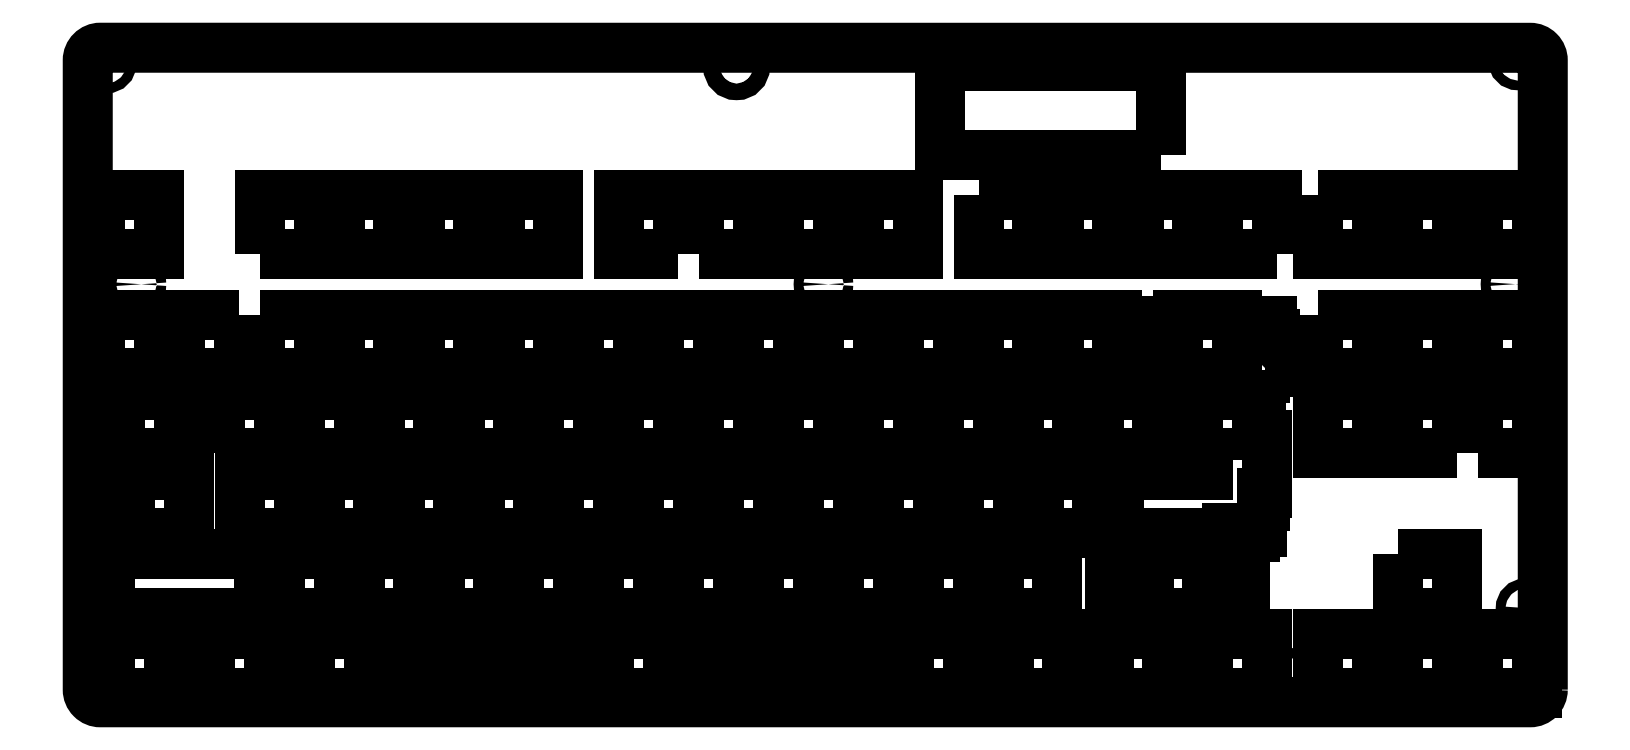
<metadata>
{"format":"dxf","ext":"dxf","renderer":"ezdxf+matplotlib","layout":"modelspace","background":"white","min_lineweight":24,"dpi":150}
</metadata>
<code>
0
SECTION
2
ENTITIES
0
LWPOLYLINE
8
0
90
4
70
1
43
0
10
304
20
-213.6
10
318
20
-213.6
10
318
20
-199.6
10
304
20
-199.6
0
LWPOLYLINE
8
0
90
36
70
1
43
0
10
121.5
20
-204.2
10
161.2
20
-204.2
10
161.2
20
-199.5
10
175.2
20
-199.5
10
175.2
20
-204.2
10
214.8
20
-204.2
10
214.8
20
-199.8
10
216.5
20
-199.8
10
216.5
20
-198.6
10
219.8
20
-198.6
10
219.8
20
-199.8
10
221.5
20
-199.8
10
221.5
20
-206
10
222.4
20
-206
10
222.4
20
-208.8
10
221.5
20
-208.8
10
221.5
20
-212.1
10
214.8
20
-212.1
10
214.8
20
-208.8
10
175.2
20
-208.8
10
175.2
20
-213.5
10
161.2
20
-213.5
10
161.2
20
-208.8
10
121.5
20
-208.8
10
121.5
20
-212.1
10
114.8
20
-212.1
10
114.8
20
-208.8
10
114
20
-208.8
10
114
20
-206
10
114.8
20
-206
10
114.8
20
-199.8
10
116.5
20
-199.8
10
116.5
20
-198.6
10
119.8
20
-198.6
10
119.8
20
-199.8
10
121.5
20
-199.8
0
LWPOLYLINE
8
0
90
4
70
1
43
0
10
96.87
20
-108.8
10
110.9
20
-108.8
10
110.9
20
-94.79
10
96.87
20
-94.79
0
LWPOLYLINE
8
0
90
4
70
1
43
0
10
39.72
20
-94.79
10
39.72
20
-108.8
10
53.72
20
-108.8
10
53.72
20
-94.79
0
CIRCLE
8
0
10
377.9
20
-62.7
30
0
40
1.151
210
0
220
0
230
1
0
CIRCLE
8
0
10
212.2
20
-116.1
30
0
40
1.15
210
0
220
0
230
1
0
LWPOLYLINE
8
0
90
4
70
1
43
0
10
292.8
20
-85.35
10
239.9
20
-85.35
10
239.9
20
-64.01
10
292.8
20
-64.01
0
LWPOLYLINE
8
0
90
4
70
1
43
0
10
77.82
20
-108.8
10
91.82
20
-108.8
10
91.82
20
-94.79
10
77.82
20
-94.79
0
LWPOLYLINE
8
0
90
8
70
1
43
0
10
383.8
20
-212.8
10
383.8
20
-62.7
42
0.4142
10
380.8
20
-59.71
10
39.77
20
-59.69
42
0.4142
10
36.77
20
-62.68
10
36.77
20
-212.8
42
0.4142
10
39.77
20
-215.8
10
380.8
20
-215.8
42
0.4142
0
CIRCLE
8
0
10
325.3
20
-209.9
30
0
40
1.151
210
0
220
0
230
1
0
LWPOLYLINE
8
0
90
4
70
1
43
0
10
115.9
20
-108.8
10
129.9
20
-108.8
10
129.9
20
-94.79
10
115.9
20
-94.79
0
CIRCLE
8
0
10
379.7
20
-193.4
30
0
40
1.151
210
0
220
0
230
1
0
CIRCLE
8
0
10
376.1
20
-116.1
30
0
40
1.15
210
0
220
0
230
1
0
CIRCLE
8
0
10
41.27
20
-63.41
30
0
40
1.151
210
0
220
0
230
1
0
LWPOLYLINE
8
0
90
4
70
1
43
0
10
182.6
20
-108.8
10
196.6
20
-108.8
10
196.6
20
-94.79
10
182.6
20
-94.79
0
LWPOLYLINE
8
0
90
4
70
1
43
0
10
249.3
20
-94.79
10
249.3
20
-108.8
10
263.3
20
-108.8
10
263.3
20
-94.79
0
CIRCLE
8
0
10
40.17
20
-196.3
30
0
40
1.15
210
0
220
0
230
1
0
CIRCLE
8
0
10
48.38
20
-116.1
30
0
40
1.15
210
0
220
0
230
1
0
CIRCLE
8
0
10
209.2
20
-210.2
30
0
40
1.151
210
0
220
0
230
1
0
LWPOLYLINE
8
0
90
4
70
1
43
0
10
201.6
20
-108.8
10
215.6
20
-108.8
10
215.6
20
-94.79
10
201.6
20
-94.79
0
LWPOLYLINE
8
0
90
4
70
1
43
0
10
177.5
20
-108.8
10
177.5
20
-94.79
10
163.5
20
-94.79
10
163.5
20
-108.8
0
LWPOLYLINE
8
0
90
4
70
1
43
0
10
135
20
-108.8
10
149
20
-108.8
10
149
20
-94.79
10
135
20
-94.79
0
LWPOLYLINE
8
0
90
4
70
1
43
0
10
220.7
20
-108.8
10
234.7
20
-108.8
10
234.7
20
-94.79
10
220.7
20
-94.79
0
LWPOLYLINE
8
0
90
4
70
1
43
0
10
363.3
20
-94.79
10
349.3
20
-94.79
10
349.3
20
-108.8
10
363.3
20
-108.8
0
LWPOLYLINE
8
0
90
4
70
1
43
0
10
72.77
20
-123.4
10
58.77
20
-123.4
10
58.77
20
-137.4
10
72.77
20
-137.4
0
LWPOLYLINE
8
0
90
4
70
1
43
0
10
77.82
20
-123.4
10
77.82
20
-137.4
10
91.82
20
-137.4
10
91.82
20
-123.4
0
LWPOLYLINE
8
0
90
4
70
1
43
0
10
330.2
20
-94.79
10
330.2
20
-108.8
10
344.2
20
-108.8
10
344.2
20
-94.79
0
LWPOLYLINE
8
0
90
4
70
1
43
0
10
282.3
20
-108.8
10
282.3
20
-94.79
10
268.3
20
-94.79
10
268.3
20
-108.8
0
LWPOLYLINE
8
0
90
4
70
1
43
0
10
301.4
20
-94.79
10
287.4
20
-94.79
10
287.4
20
-108.8
10
301.4
20
-108.8
0
LWPOLYLINE
8
0
90
4
70
1
43
0
10
382.3
20
-94.79
10
368.3
20
-94.79
10
368.3
20
-108.8
10
382.3
20
-108.8
0
LWPOLYLINE
8
0
90
4
70
1
43
0
10
96.87
20
-137.4
10
110.9
20
-137.4
10
110.9
20
-123.4
10
96.87
20
-123.4
0
LWPOLYLINE
8
0
90
4
70
1
43
0
10
320.4
20
-108.8
10
320.4
20
-94.79
10
306.4
20
-94.79
10
306.4
20
-108.8
0
LWPOLYLINE
8
0
90
4
70
1
43
0
10
39.72
20
-123.4
10
39.72
20
-137.4
10
53.72
20
-137.4
10
53.72
20
-123.4
0
LWPOLYLINE
8
0
90
4
70
1
43
0
10
249.3
20
-137.4
10
263.3
20
-137.4
10
263.3
20
-123.4
10
249.3
20
-123.4
0
LWPOLYLINE
8
0
90
4
70
1
43
0
10
225.2
20
-137.4
10
225.2
20
-123.4
10
211.2
20
-123.4
10
211.2
20
-137.4
0
LWPOLYLINE
8
0
90
4
70
1
43
0
10
149
20
-123.4
10
135
20
-123.4
10
135
20
-137.4
10
149
20
-137.4
0
LWPOLYLINE
8
0
90
4
70
1
43
0
10
192.1
20
-123.4
10
192.1
20
-137.4
10
206.1
20
-137.4
10
206.1
20
-123.4
0
LWPOLYLINE
8
0
90
4
70
1
43
0
10
230.2
20
-137.4
10
244.2
20
-137.4
10
244.2
20
-123.4
10
230.2
20
-123.4
0
LWPOLYLINE
8
0
90
4
70
1
43
0
10
168
20
-137.4
10
168
20
-123.4
10
154
20
-123.4
10
154
20
-137.4
0
LWPOLYLINE
8
0
90
4
70
1
43
0
10
187.1
20
-137.4
10
187.1
20
-123.4
10
173.1
20
-123.4
10
173.1
20
-137.4
0
LWPOLYLINE
8
0
90
4
70
1
43
0
10
115.9
20
-137.4
10
129.9
20
-137.4
10
129.9
20
-123.4
10
115.9
20
-123.4
0
LWPOLYLINE
8
0
90
4
70
1
43
0
10
349.3
20
-137.4
10
363.3
20
-137.4
10
363.3
20
-123.4
10
349.3
20
-123.4
0
LWPOLYLINE
8
0
90
36
70
1
43
0
10
317.4
20
-137.1
10
317.4
20
-138.3
10
314.1
20
-138.3
10
314.1
20
-137.1
10
312.4
20
-137.1
10
312.4
20
-132.7
10
310.9
20
-132.7
10
310.9
20
-137.4
10
296.9
20
-137.4
10
296.9
20
-132.7
10
295.4
20
-132.7
10
295.4
20
-137.1
10
293.6
20
-137.1
10
293.6
20
-138.3
10
290.3
20
-138.3
10
290.3
20
-137.1
10
288.6
20
-137.1
10
288.6
20
-130.9
10
287.8
20
-130.9
10
287.8
20
-128.1
10
288.6
20
-128.1
10
288.6
20
-124.8
10
295.4
20
-124.8
10
295.4
20
-128.1
10
296.9
20
-128.1
10
296.9
20
-123.4
10
310.9
20
-123.4
10
310.9
20
-128.1
10
312.4
20
-128.1
10
312.4
20
-124.8
10
319.2
20
-124.8
10
319.2
20
-128.1
10
320
20
-128.1
10
320
20
-130.9
10
319.2
20
-130.9
10
319.2
20
-137.1
0
LWPOLYLINE
8
0
90
4
70
1
43
0
10
330.2
20
-123.4
10
330.2
20
-137.4
10
344.2
20
-137.4
10
344.2
20
-123.4
0
LWPOLYLINE
8
0
90
4
70
1
43
0
10
268.3
20
-123.4
10
268.3
20
-137.4
10
282.3
20
-137.4
10
282.3
20
-123.4
0
LWPOLYLINE
8
0
90
4
70
1
43
0
10
368.3
20
-137.4
10
382.3
20
-137.4
10
382.3
20
-123.4
10
368.3
20
-123.4
0
LWPOLYLINE
8
0
90
4
70
1
43
0
10
58.48
20
-142.4
10
44.48
20
-142.4
10
44.48
20
-156.4
10
58.48
20
-156.4
0
LWPOLYLINE
8
0
90
4
70
1
43
0
10
87.34
20
-156.4
10
101.3
20
-156.4
10
101.3
20
-142.4
10
87.34
20
-142.4
0
LWPOLYLINE
8
0
90
4
70
1
43
0
10
120.4
20
-142.4
10
106.4
20
-142.4
10
106.4
20
-156.4
10
120.4
20
-156.4
0
LWPOLYLINE
8
0
90
4
70
1
43
0
10
68.29
20
-156.4
10
82.29
20
-156.4
10
82.29
20
-142.4
10
68.29
20
-142.4
0
LWPOLYLINE
8
0
90
4
70
1
43
0
10
330.2
20
-142.4
10
330.2
20
-156.4
10
344.2
20
-156.4
10
344.2
20
-142.4
0
LWPOLYLINE
8
0
90
4
70
1
43
0
10
196.6
20
-156.4
10
196.6
20
-142.4
10
182.6
20
-142.4
10
182.6
20
-156.4
0
LWPOLYLINE
8
0
90
4
70
1
43
0
10
368.3
20
-156.4
10
382.3
20
-156.4
10
382.3
20
-142.4
10
368.3
20
-142.4
0
LWPOLYLINE
8
0
90
4
70
1
43
0
10
144.5
20
-156.4
10
158.5
20
-156.4
10
158.5
20
-142.4
10
144.5
20
-142.4
0
LWPOLYLINE
8
0
90
4
70
1
43
0
10
163.5
20
-156.4
10
177.5
20
-156.4
10
177.5
20
-142.4
10
163.5
20
-142.4
0
LWPOLYLINE
8
0
90
4
70
1
43
0
10
363.3
20
-156.4
10
363.3
20
-142.4
10
349.3
20
-142.4
10
349.3
20
-156.4
0
LWPOLYLINE
8
0
90
4
70
1
43
0
10
234.7
20
-142.4
10
220.7
20
-142.4
10
220.7
20
-156.4
10
234.7
20
-156.4
0
LWPOLYLINE
8
0
90
4
70
1
43
0
10
253.7
20
-156.4
10
253.7
20
-142.4
10
239.7
20
-142.4
10
239.7
20
-156.4
0
LWPOLYLINE
8
0
90
4
70
1
43
0
10
258.8
20
-142.4
10
258.8
20
-156.4
10
272.8
20
-156.4
10
272.8
20
-142.4
0
LWPOLYLINE
8
0
90
4
70
1
43
0
10
215.6
20
-156.4
10
215.6
20
-142.4
10
201.6
20
-142.4
10
201.6
20
-156.4
0
LWPOLYLINE
8
0
90
4
70
1
43
0
10
73.06
20
-175.5
10
87.06
20
-175.5
10
87.06
20
-161.5
10
73.06
20
-161.5
0
LWPOLYLINE
8
0
90
4
70
1
43
0
10
139.4
20
-156.4
10
139.4
20
-142.4
10
125.4
20
-142.4
10
125.4
20
-156.4
0
LWPOLYLINE
8
0
90
4
70
1
43
0
10
277.8
20
-142.4
10
277.8
20
-156.4
10
291.8
20
-156.4
10
291.8
20
-142.4
0
LWPOLYLINE
8
0
90
4
70
1
43
0
10
187.4
20
-175.5
10
201.4
20
-175.5
10
201.4
20
-161.5
10
187.4
20
-161.5
0
LWPOLYLINE
8
0
90
4
70
1
43
0
10
182.3
20
-175.5
10
182.3
20
-161.5
10
168.3
20
-161.5
10
168.3
20
-175.5
0
LWPOLYLINE
8
0
90
4
70
1
43
0
10
92.11
20
-161.5
10
92.11
20
-175.5
10
106.1
20
-175.5
10
106.1
20
-161.5
0
LWPOLYLINE
8
0
90
4
70
1
43
0
10
111.2
20
-175.5
10
125.2
20
-175.5
10
125.2
20
-161.5
10
111.2
20
-161.5
0
LWPOLYLINE
8
0
90
4
70
1
43
0
10
46.86
20
-161.5
10
46.86
20
-175.5
10
60.86
20
-175.5
10
60.86
20
-161.5
0
LWPOLYLINE
8
0
90
4
70
1
43
0
10
239.5
20
-161.5
10
225.5
20
-161.5
10
225.5
20
-175.5
10
239.5
20
-175.5
0
LWPOLYLINE
8
0
90
4
70
1
43
0
10
130.2
20
-175.5
10
144.2
20
-175.5
10
144.2
20
-161.5
10
130.2
20
-161.5
0
LWPOLYLINE
8
0
90
4
70
1
43
0
10
220.4
20
-161.5
10
206.4
20
-161.5
10
206.4
20
-175.5
10
220.4
20
-175.5
0
LWPOLYLINE
8
0
90
32
70
1
43
0
10
301.7
20
-142.4
10
315.7
20
-142.4
10
315.7
20
-143.7
10
316.6
20
-143.7
10
316.6
20
-150.4
10
315.7
20
-150.4
10
315.7
20
-151.9
10
318
20
-151.9
10
318
20
-165.9
10
316.8
20
-165.9
10
316.8
20
-166.2
10
317.6
20
-166.2
10
317.6
20
-169
10
316.8
20
-169
10
316.8
20
-175.2
10
315.1
20
-175.2
10
315.1
20
-176.4
10
311.8
20
-176.4
10
311.8
20
-175.2
10
310
20
-175.2
10
310
20
-174.2
10
308.5
20
-174.2
10
308.5
20
-175.5
10
291.3
20
-175.5
10
291.3
20
-176.4
10
288
20
-176.4
10
288
20
-175.5
10
282.6
20
-175.5
10
282.6
20
-161.5
10
304
20
-161.5
10
304
20
-156.4
10
301.7
20
-156.4
0
LWPOLYLINE
8
0
90
4
70
1
43
0
10
244.5
20
-175.5
10
258.5
20
-175.5
10
258.5
20
-161.5
10
244.5
20
-161.5
0
LWPOLYLINE
8
0
90
4
70
1
43
0
10
149.3
20
-175.5
10
163.3
20
-175.5
10
163.3
20
-161.5
10
149.3
20
-161.5
0
LWPOLYLINE
8
0
90
4
70
1
43
0
10
263.6
20
-161.5
10
263.6
20
-175.5
10
277.6
20
-175.5
10
277.6
20
-161.5
0
LWPOLYLINE
8
0
90
4
70
1
43
0
10
191.8
20
-194.5
10
191.8
20
-180.5
10
177.8
20
-180.5
10
177.8
20
-194.5
0
LWPOLYLINE
8
0
90
4
70
1
43
0
10
134.7
20
-194.5
10
134.7
20
-180.5
10
120.7
20
-180.5
10
120.7
20
-194.5
0
LWPOLYLINE
8
0
90
4
70
1
43
0
10
172.8
20
-180.5
10
158.8
20
-180.5
10
158.8
20
-194.5
10
172.8
20
-194.5
0
LWPOLYLINE
8
0
90
4
70
1
43
0
10
82.58
20
-194.5
10
96.58
20
-194.5
10
96.58
20
-180.5
10
82.58
20
-180.5
0
LWPOLYLINE
8
0
90
4
70
1
43
0
10
101.6
20
-194.5
10
115.6
20
-194.5
10
115.6
20
-180.5
10
101.6
20
-180.5
0
LWPOLYLINE
8
0
90
4
70
1
43
0
10
196.9
20
-180.5
10
196.9
20
-194.5
10
210.9
20
-194.5
10
210.9
20
-180.5
0
LWPOLYLINE
8
0
90
4
70
1
43
0
10
139.7
20
-180.5
10
139.7
20
-194.5
10
153.7
20
-194.5
10
153.7
20
-180.5
0
LWPOLYLINE
8
0
90
4
70
1
43
0
10
254
20
-194.5
10
268
20
-194.5
10
268
20
-180.5
10
254
20
-180.5
0
LWPOLYLINE
8
0
90
4
70
1
43
0
10
349.3
20
-180.5
10
349.3
20
-194.5
10
363.3
20
-194.5
10
363.3
20
-180.5
0
LWPOLYLINE
8
0
90
12
70
1
43
0
10
77.53
20
-180.5
10
77.53
20
-194.5
10
72.18
20
-194.5
10
72.18
20
-195.5
10
68.87
20
-195.5
10
68.87
20
-194.5
10
48.38
20
-194.5
10
48.38
20
-195.5
10
45.08
20
-195.5
10
45.08
20
-194.5
10
42.1
20
-194.5
10
42.1
20
-180.5
0
LWPOLYLINE
8
0
90
4
70
1
43
0
10
235
20
-194.5
10
249
20
-194.5
10
249
20
-180.5
10
235
20
-180.5
0
LWPOLYLINE
8
0
90
4
70
1
43
0
10
215.9
20
-194.5
10
229.9
20
-194.5
10
229.9
20
-180.5
10
215.9
20
-180.5
0
LWPOLYLINE
8
0
90
36
70
1
43
0
10
303.8
20
-185.2
10
305.3
20
-185.2
10
305.3
20
-182
10
312
20
-182
10
312
20
-185.2
10
312.9
20
-185.2
10
312.9
20
-188
10
312
20
-188
10
312
20
-194.3
10
310.3
20
-194.3
10
310.3
20
-195.5
10
307
20
-195.5
10
307
20
-194.3
10
305.3
20
-194.3
10
305.3
20
-189.8
10
303.8
20
-189.8
10
303.8
20
-194.5
10
289.8
20
-194.5
10
289.8
20
-189.8
10
288.2
20
-189.8
10
288.2
20
-194.3
10
286.5
20
-194.3
10
286.5
20
-195.5
10
283.2
20
-195.5
10
283.2
20
-194.3
10
281.5
20
-194.3
10
281.5
20
-188
10
280.6
20
-188
10
280.6
20
-185.2
10
281.5
20
-185.2
10
281.5
20
-182
10
288.2
20
-182
10
288.2
20
-185.2
10
289.8
20
-185.2
10
289.8
20
-180.5
10
303.8
20
-180.5
0
LWPOLYLINE
8
0
90
4
70
1
43
0
10
363.3
20
-213.6
10
363.3
20
-199.6
10
349.3
20
-199.6
10
349.3
20
-213.6
0
LWPOLYLINE
8
0
90
4
70
1
43
0
10
42.1
20
-213.6
10
56.1
20
-213.6
10
56.1
20
-199.6
10
42.1
20
-199.6
0
LWPOLYLINE
8
0
90
4
70
1
43
0
10
65.91
20
-213.6
10
79.91
20
-213.6
10
79.91
20
-199.6
10
65.91
20
-199.6
0
LWPOLYLINE
8
0
90
4
70
1
43
0
10
89.73
20
-199.6
10
89.73
20
-213.6
10
103.7
20
-213.6
10
103.7
20
-199.6
0
LWPOLYLINE
8
0
90
4
70
1
43
0
10
368.3
20
-199.6
10
368.3
20
-213.6
10
382.3
20
-213.6
10
382.3
20
-199.6
0
LWPOLYLINE
8
0
90
4
70
1
43
0
10
256.4
20
-199.6
10
256.4
20
-213.6
10
270.4
20
-213.6
10
270.4
20
-199.6
0
LWPOLYLINE
8
0
90
4
70
1
43
0
10
280.2
20
-199.6
10
280.2
20
-213.6
10
294.2
20
-213.6
10
294.2
20
-199.6
0
LWPOLYLINE
8
0
90
4
70
1
43
0
10
232.6
20
-213.6
10
246.6
20
-213.6
10
246.6
20
-199.6
10
232.6
20
-199.6
0
LWPOLYLINE
8
0
90
4
70
1
43
0
10
330.2
20
-213.6
10
344.2
20
-213.6
10
344.2
20
-199.6
10
330.2
20
-199.6
0
CIRCLE
8
0
10
191.5
20
-64.25
30
0
40
1.972
210
0
220
0
230
1
0
ENDSEC
0
EOF

</code>
